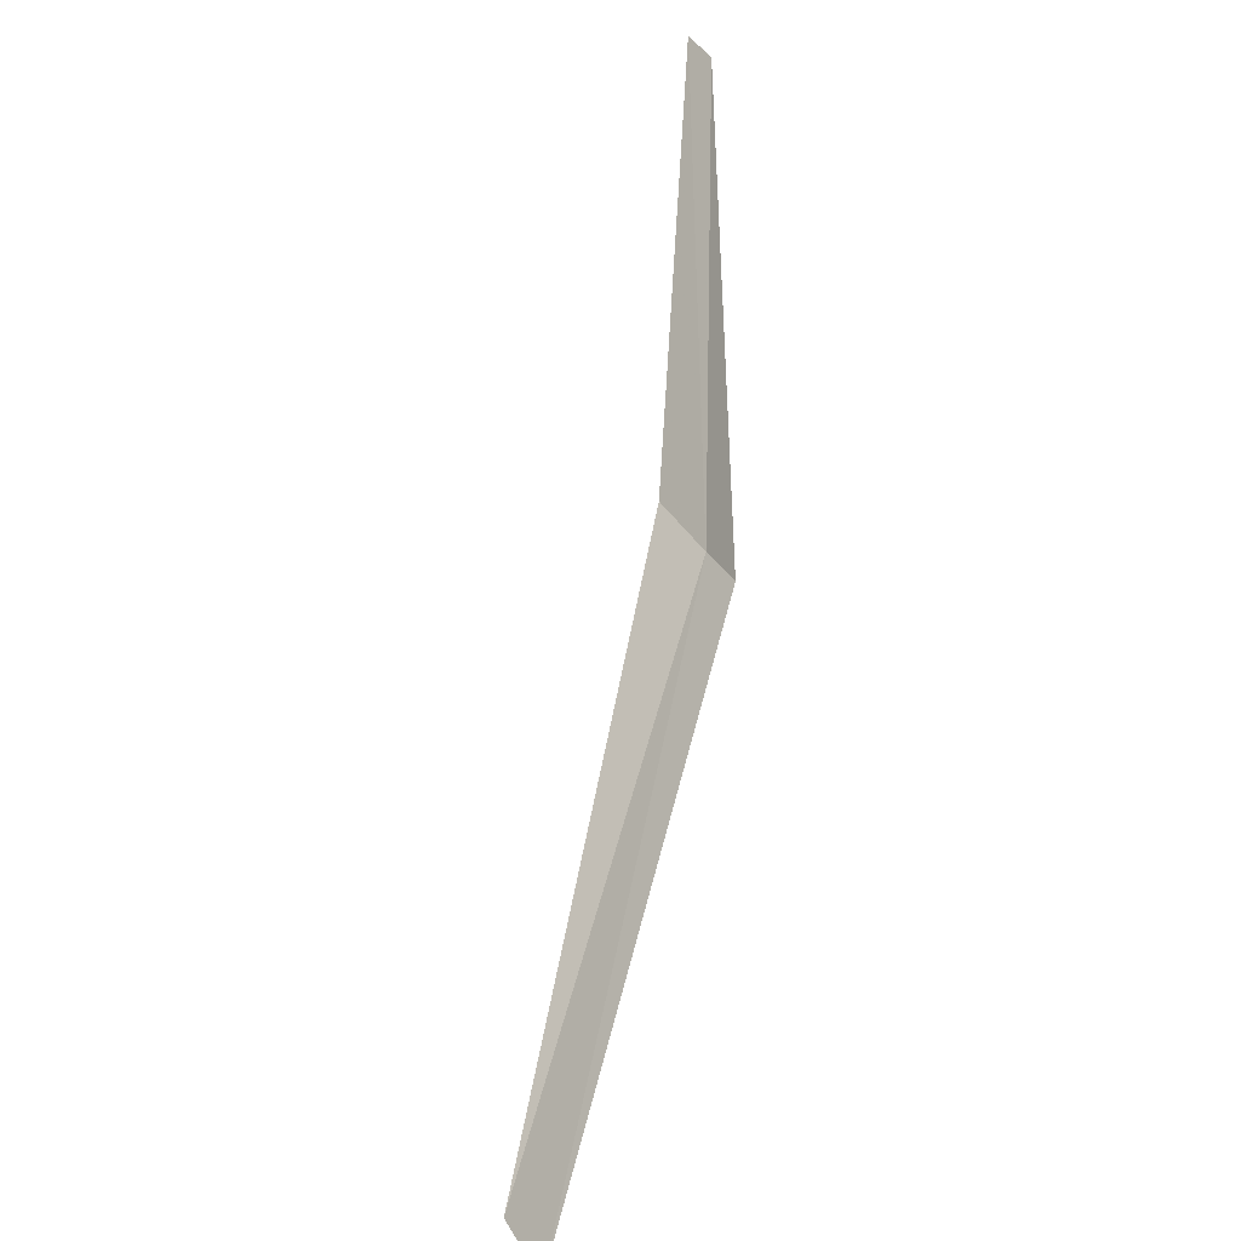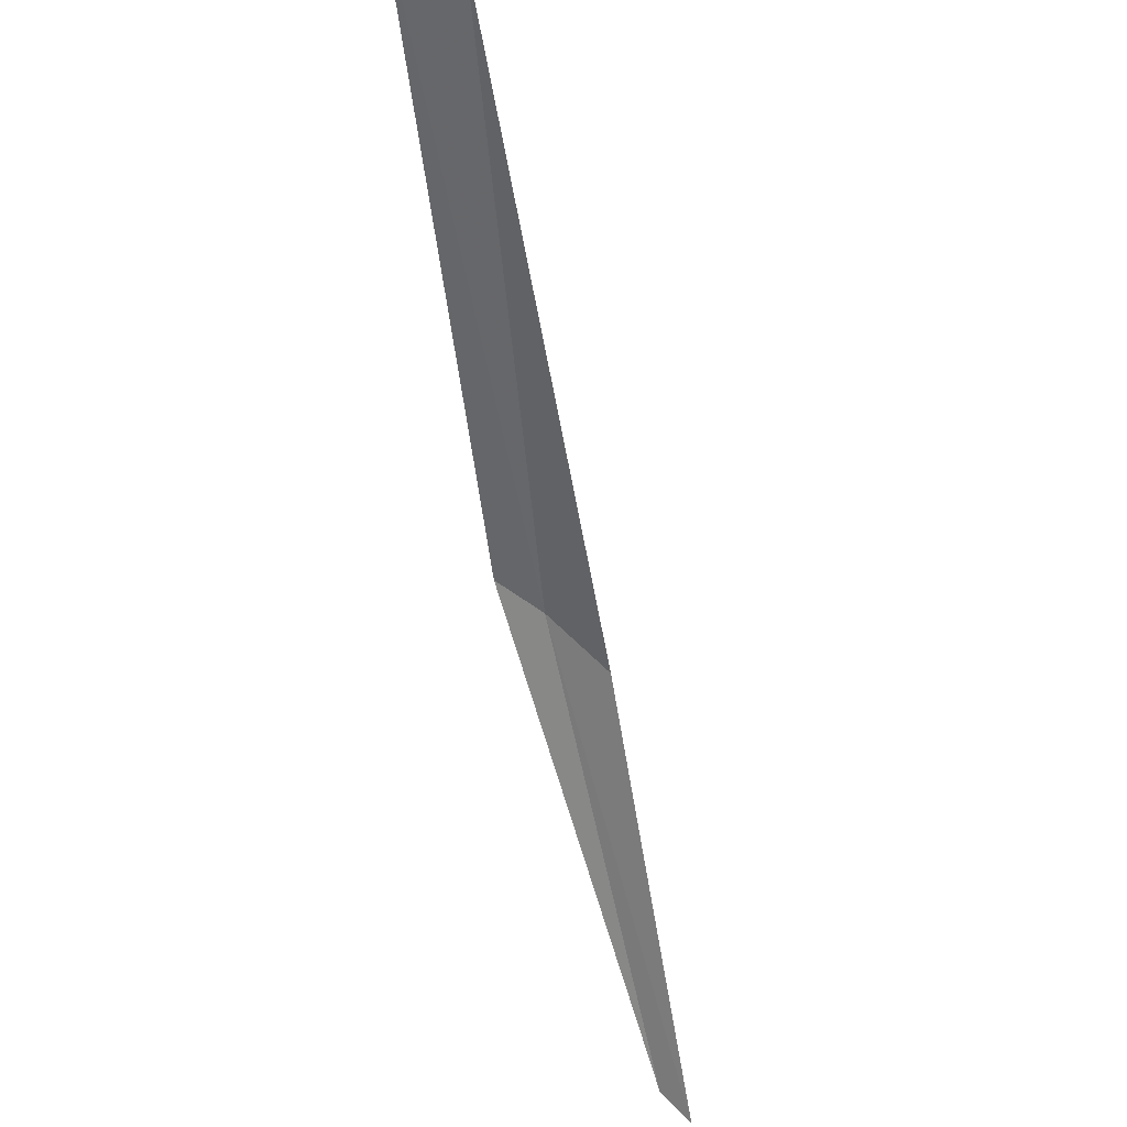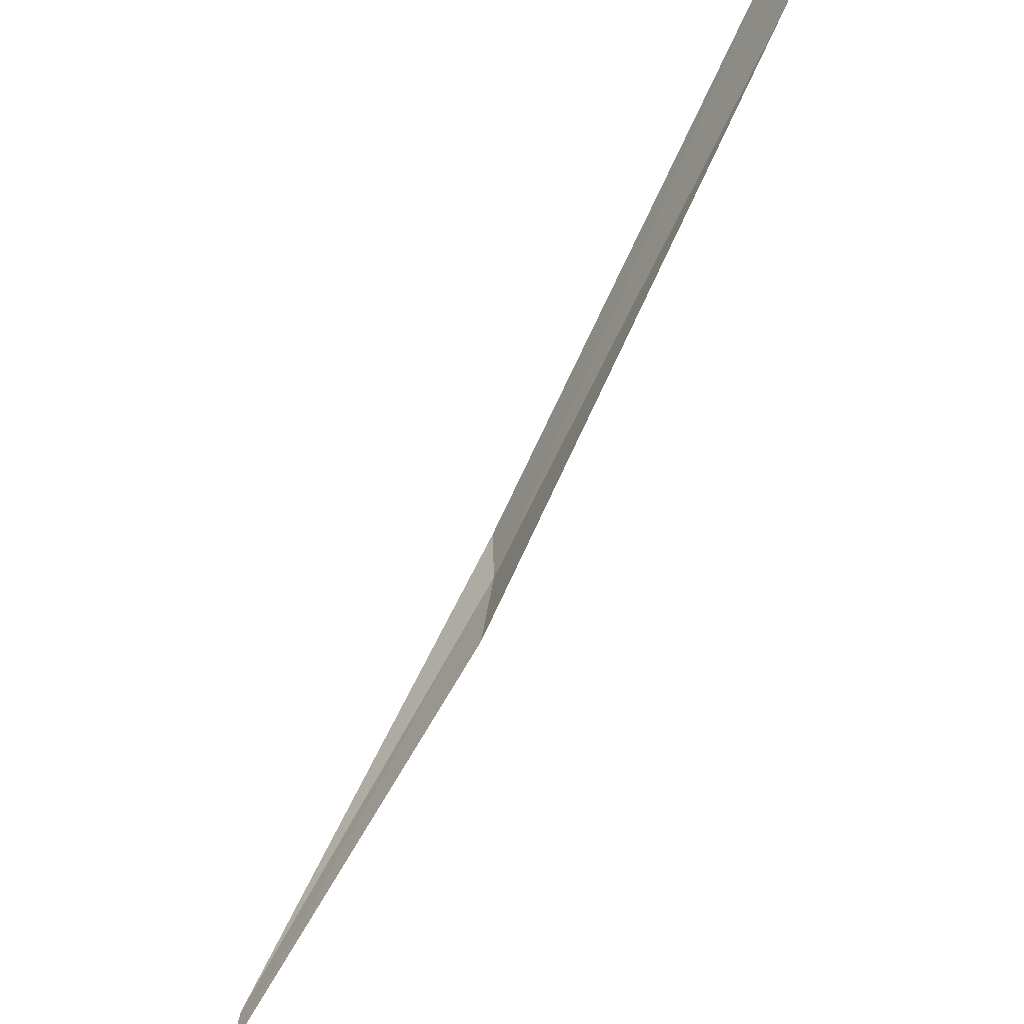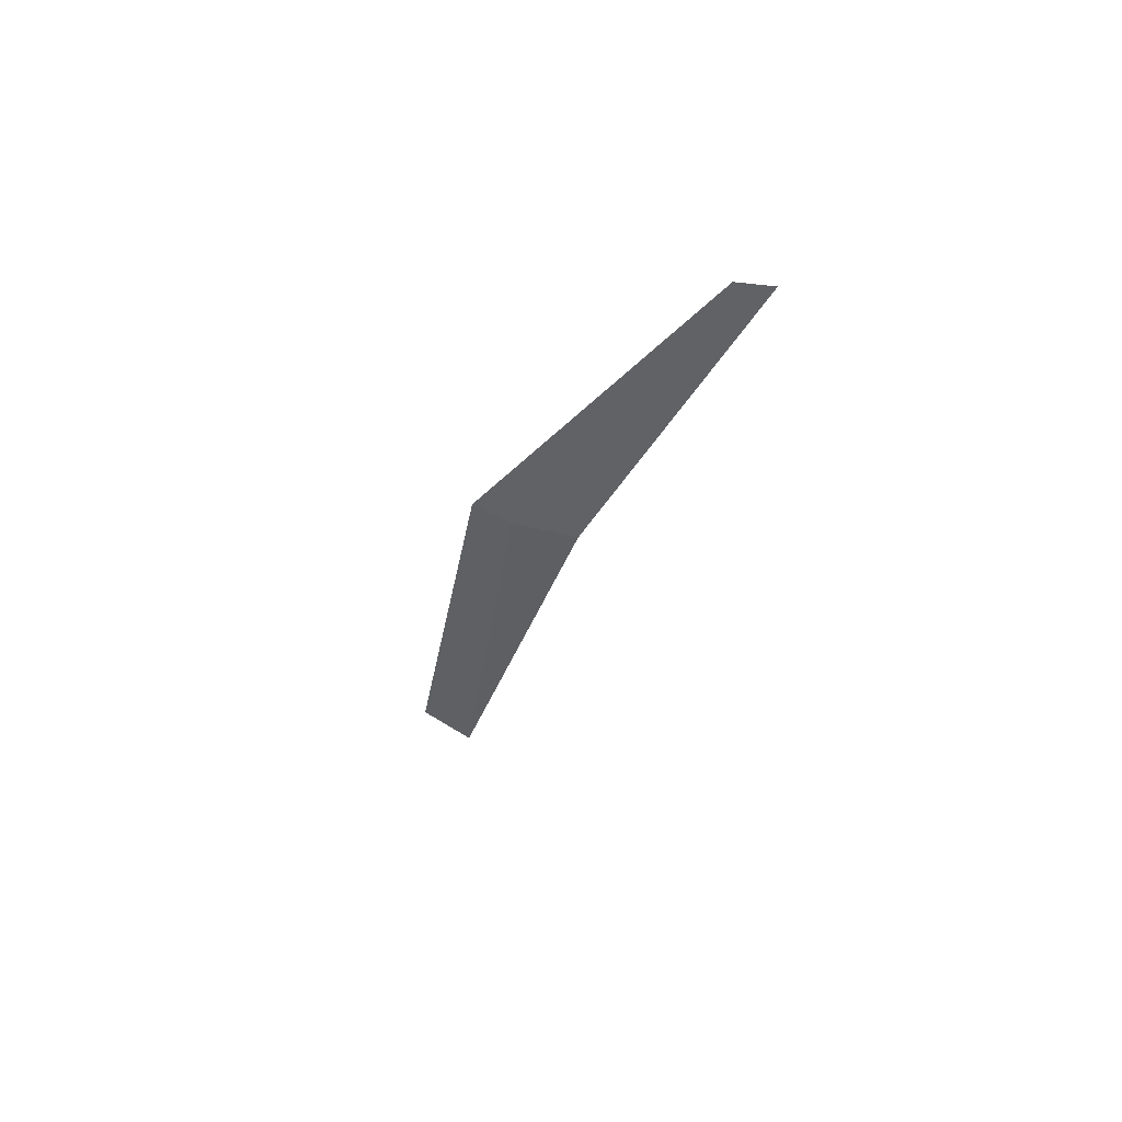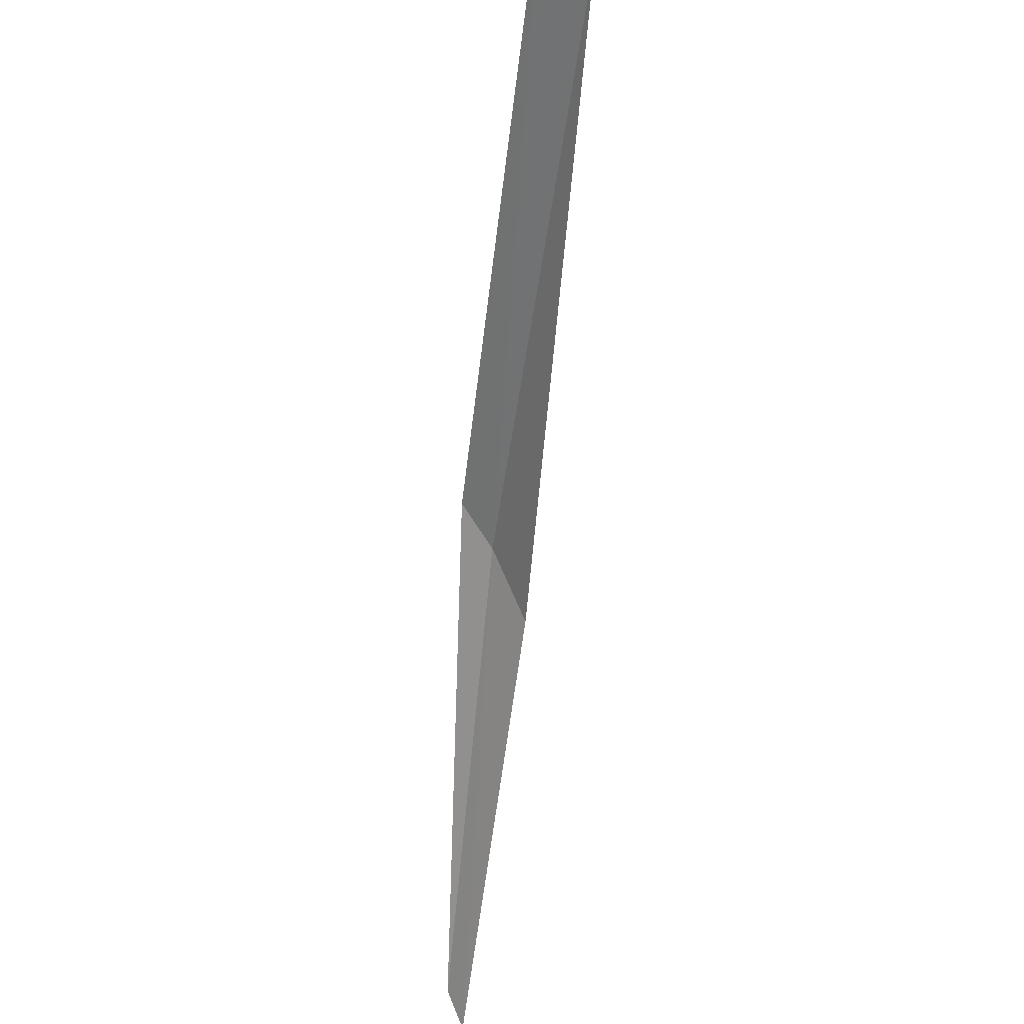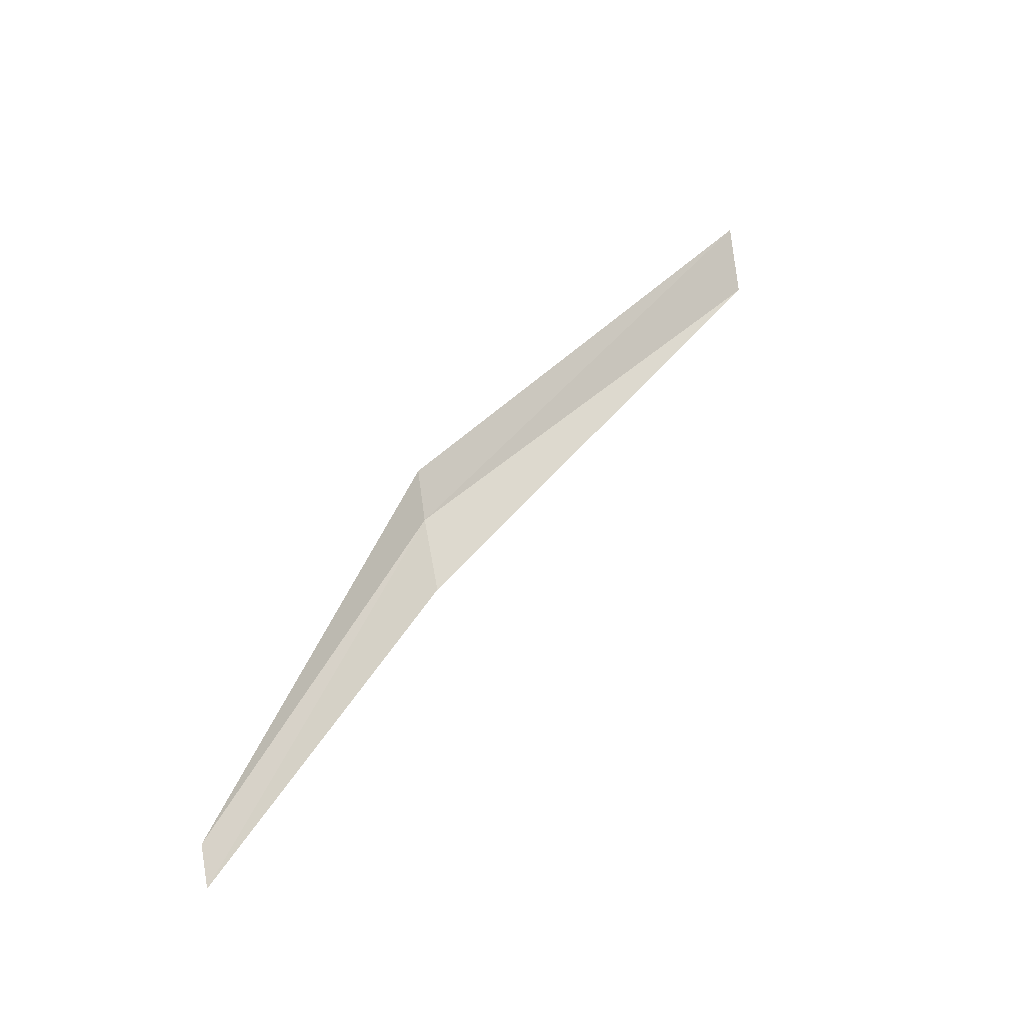
<metadata>
{"format":"obj","ext":"obj","renderer":"f3d","projection":"perspective","resolution":1024,"background":"white","views":[{"elev":65.5,"azim":52.8,"up":"+Y"},{"elev":69.0,"azim":-119.5,"up":"+Z"},{"elev":44.7,"azim":-64.0,"up":"+Z"},{"elev":-12.1,"azim":-150.5,"up":"+Y"},{"elev":70.0,"azim":-96.3,"up":"+Z"},{"elev":52.5,"azim":-105.0,"up":"+Y"}]}
</metadata>
<code>
v 12.74 -21.05 2.905
v 12.78 -21.02 2.91
v 13.14 -21.13 3.38
v 13.07 -21.17 3.372
v 12.66 -21.07 2.9
v 12.38 -20.96 2.62
v 12.34 -20.97 2.617
f 1 3 2
f 1 4 3
f 1 2 6
f 1 6 7
f 1 7 5
f 1 5 4

</code>
